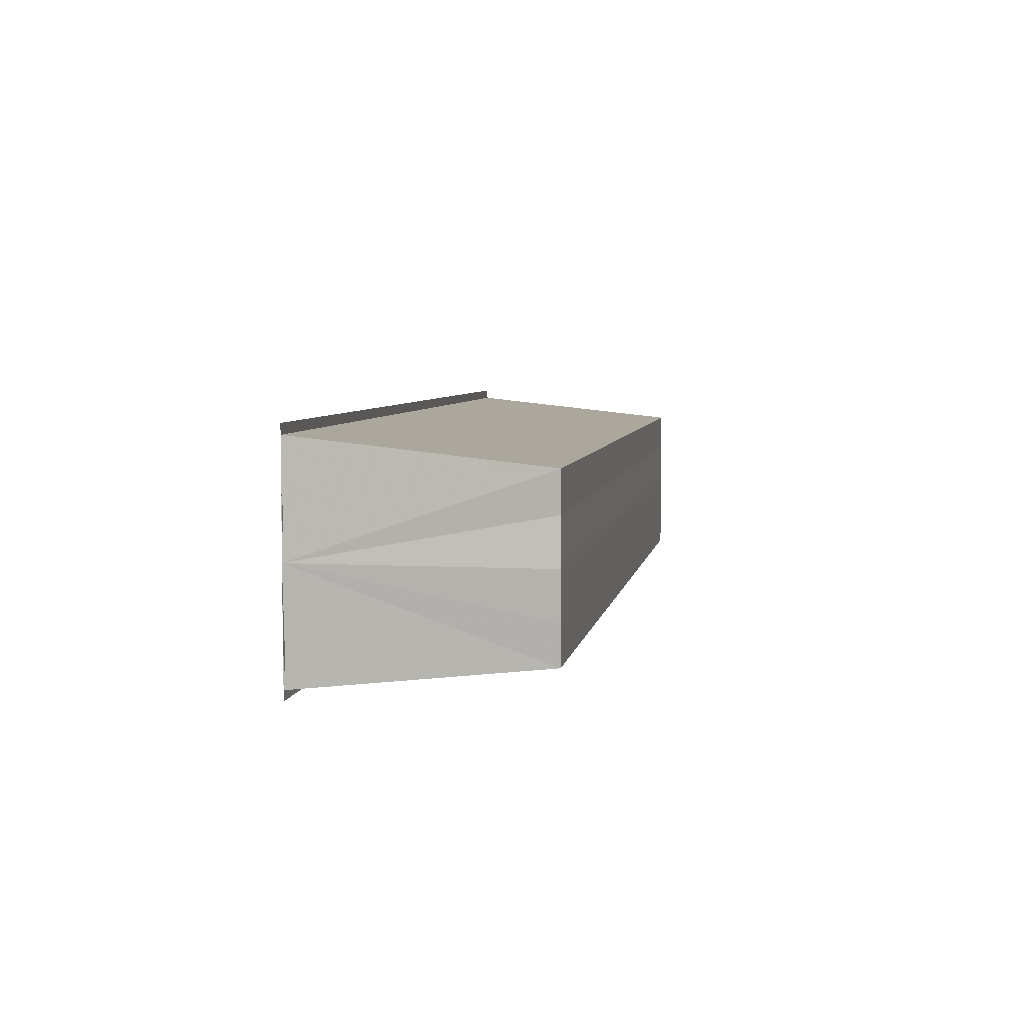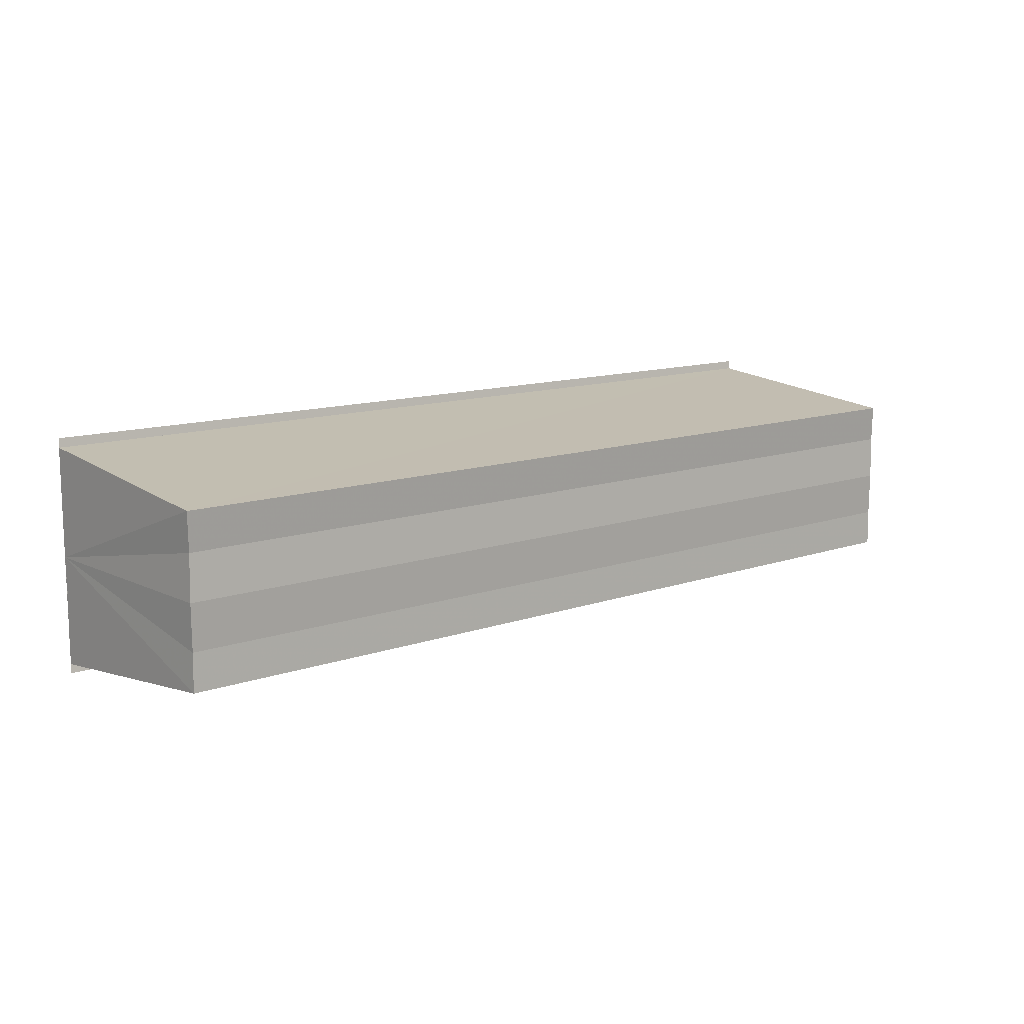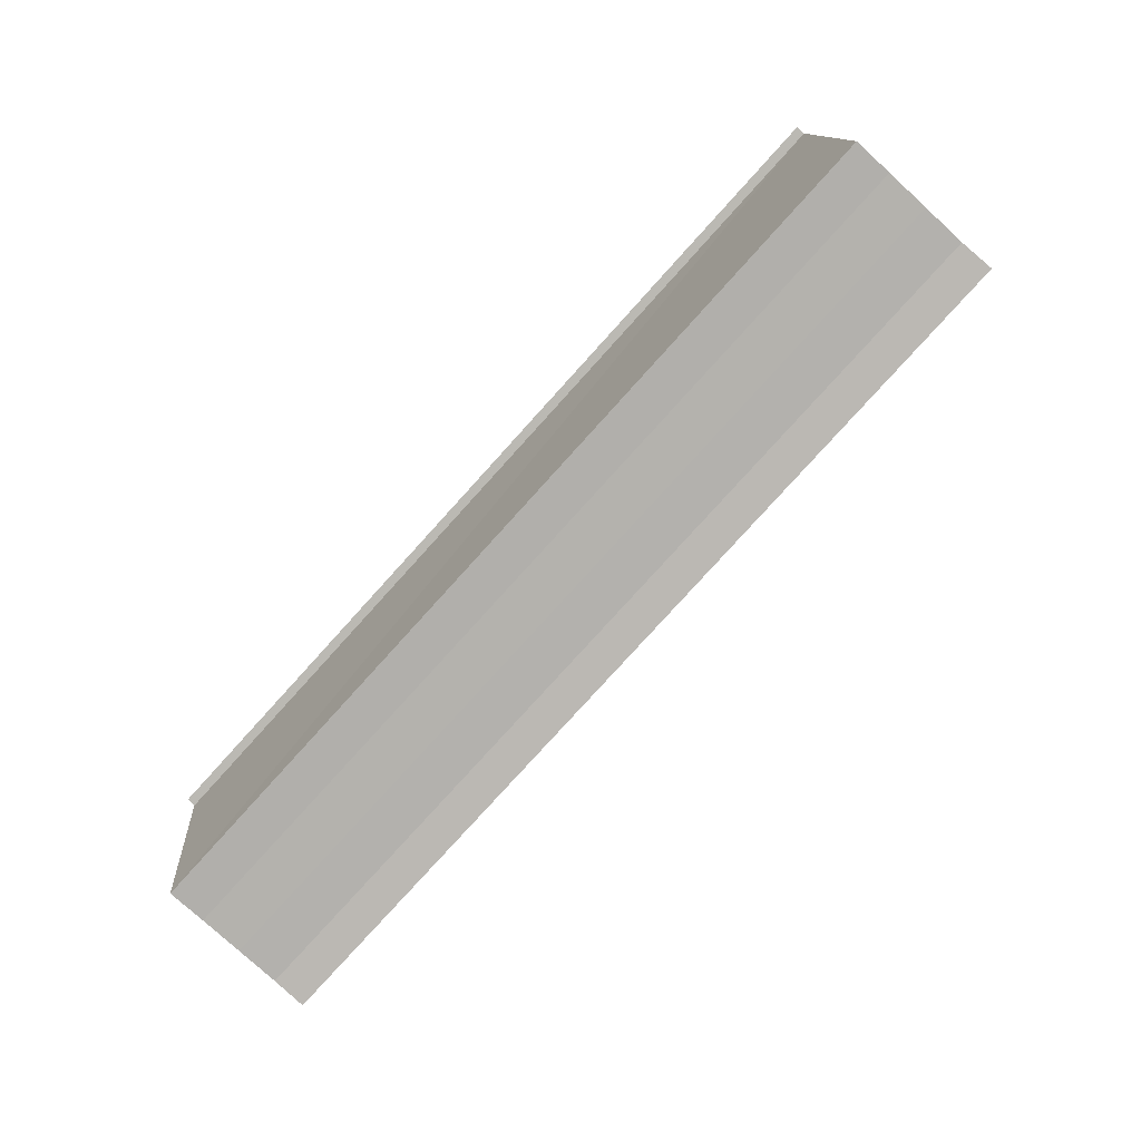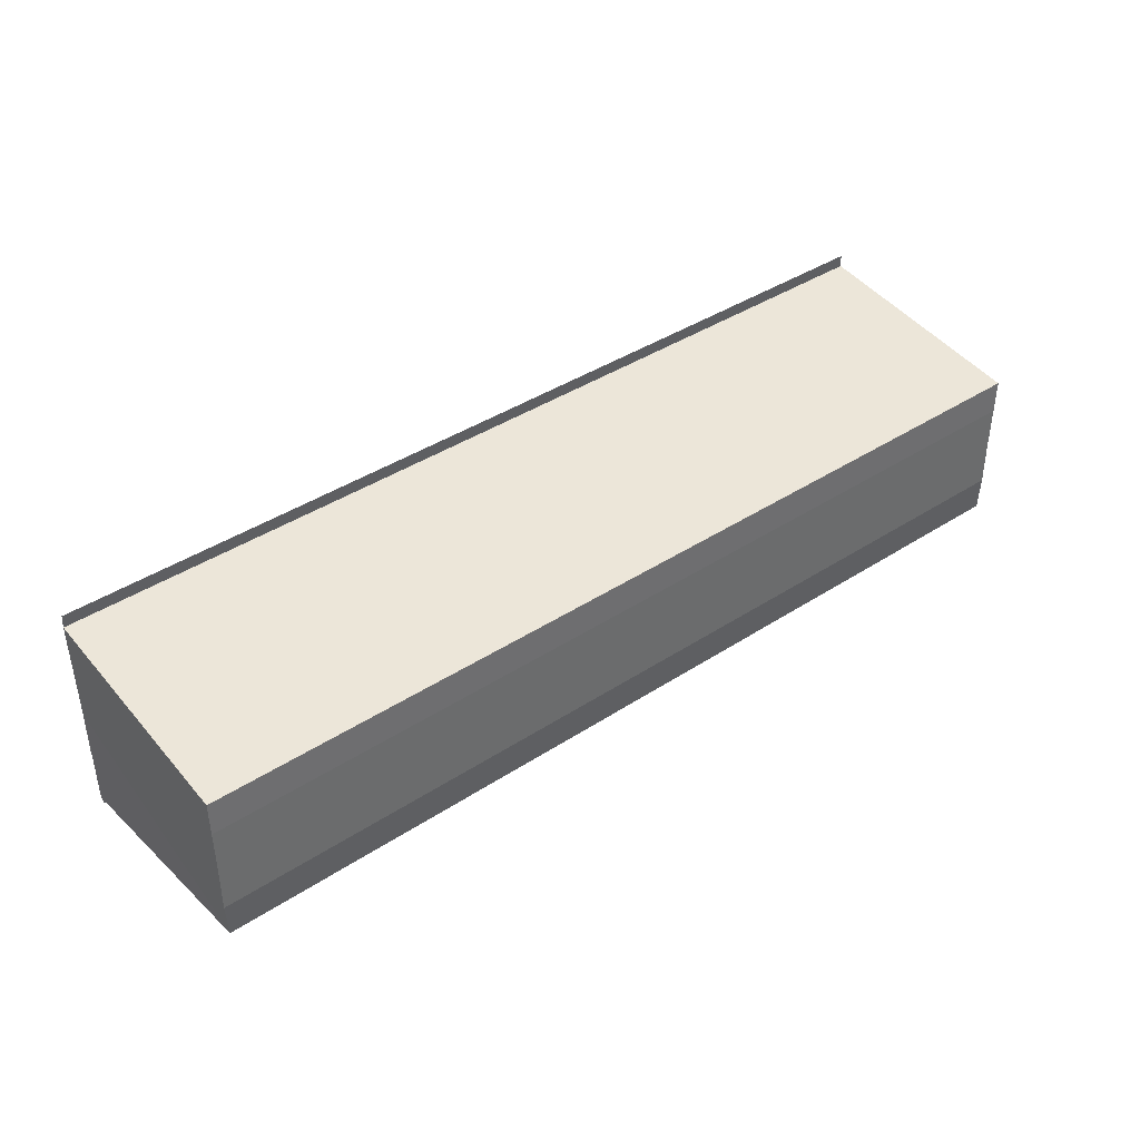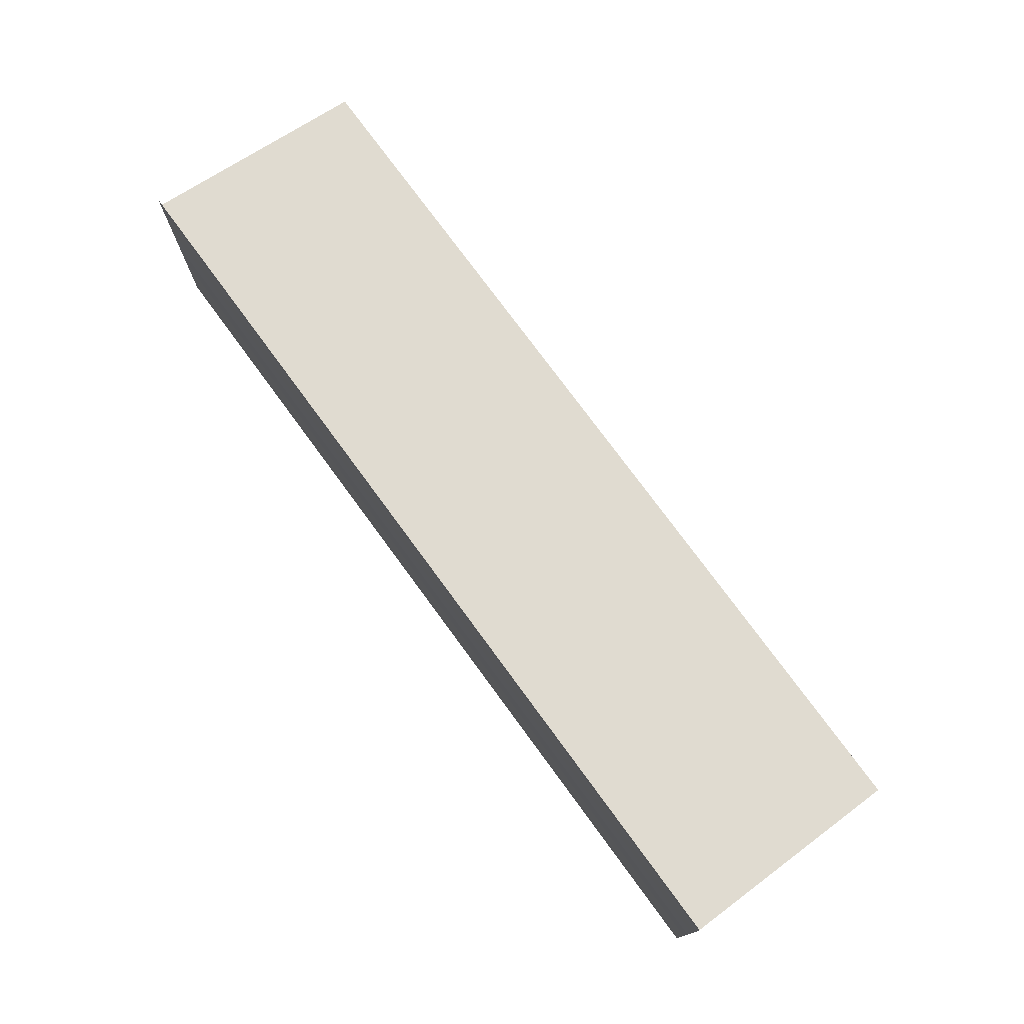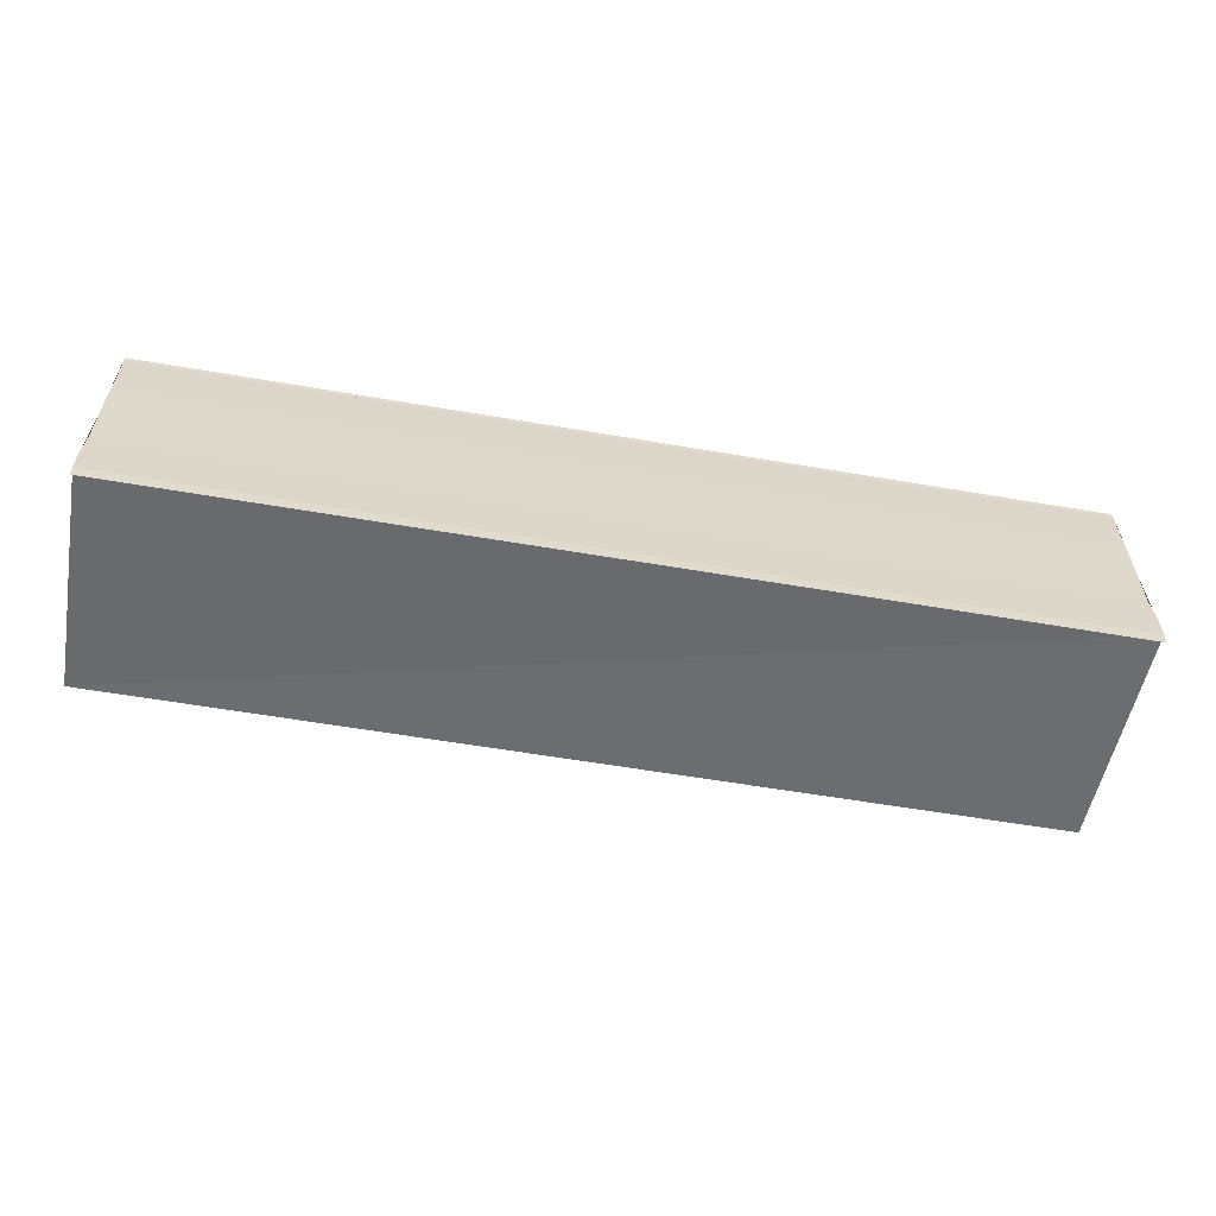
<metadata>
{"format":"obj","ext":"obj","renderer":"f3d","projection":"perspective","resolution":1024,"background":"white","views":[{"elev":5.6,"azim":-80.3,"up":"+Z"},{"elev":11.7,"azim":-40.7,"up":"+Z"},{"elev":-79.5,"azim":-132.1,"up":"+Y"},{"elev":40.6,"azim":-38.5,"up":"+Z"},{"elev":74.5,"azim":-126.0,"up":"+Z"},{"elev":-59.3,"azim":169.9,"up":"+Z"}]}
</metadata>
<code>
o 3720
v 2176 1875 12.94
v 2176 1875 12.93
v 2176 1875 12.94
v 2176 1875 12.93
v 2176 1875 12.93
v 2176 1875 12.94
v 2176 1875 12.94
v 2176 1875 12.94
v 2176 1875 12.94
v 2176 1875 12.94
v 2176 1875 12.94
v 2176 1875 12.94
v 2176 1875 12.94
v 2176 1875 12.93
v 2176 1875 12.93
v 2176 1875 12.93
v 2176 1875 12.93
v 2176 1875 12.94
v 2176 1875 12.93
v 2176 1875 12.94
v 2176 1875 12.94
v 2176 1875 12.93
v 2176 1875 12.94
v 2176 1875 12.94
v 2176 1875 12.94
v 2176 1875 12.94
v 2176 1875 12.94
v 2176 1875 12.94
v 2176 1875 12.94
v 2176 1875 12.94
v 2176 1875 12.94
v 2176 1875 12.94
v 2176 1875 12.94
v 2176 1875 12.94
v 2176 1875 12.94
v 2176 1875 12.94
v 2176 1875 12.94
v 2176 1875 12.94
v 2176 1875 12.94
v 2176 1875 12.94
v 2176 1875 12.94
v 2176 1875 12.94
v 2176 1875 12.94
v 2176 1875 12.94
v 2176 1875 12.94
v 2176 1875 12.93
v 2176 1875 12.93
v 2176 1875 12.93
v 2176 1875 12.93
v 2176 1875 12.93
v 2176 1875 12.93
v 2176 1875 12.93
v 2176 1875 12.93
v 2176 1875 12.93
v 2176 1875 12.93
v 2176 1875 12.93
v 2176 1875 12.93
v 2176 1875 12.93
v 2176 1875 12.93
v 2176 1875 12.93
v 2176 1875 12.93
v 2176 1875 12.93
v 2176 1875 12.93
v 2176 1875 12.93
v 2176 1875 12.93
f 1 2 3
f 2 4 5
f 6 1 7
f 8 6 9
f 9 10 11
f 11 12 13
f 13 14 15
f 15 16 17
f 18 16 19
f 18 19 20
f 18 20 21
f 18 22 16
f 18 21 23
f 18 23 24
f 25 24 26
f 27 28 25
f 29 23 30
f 29 31 32
f 33 34 29
f 33 35 29
f 36 24 37
f 38 39 36
f 40 38 36
f 41 38 40
f 42 41 40
f 42 37 43
f 42 43 44
f 42 44 45
f 42 45 46
f 42 46 47
f 42 47 48
f 18 41 42
f 49 18 42
f 50 18 49
f 51 50 49
f 52 50 51
f 53 52 51
f 54 52 55
f 56 57 55
f 55 58 59
f 60 61 62
f 63 61 64
f 62 22 65
f 64 22 65

</code>
